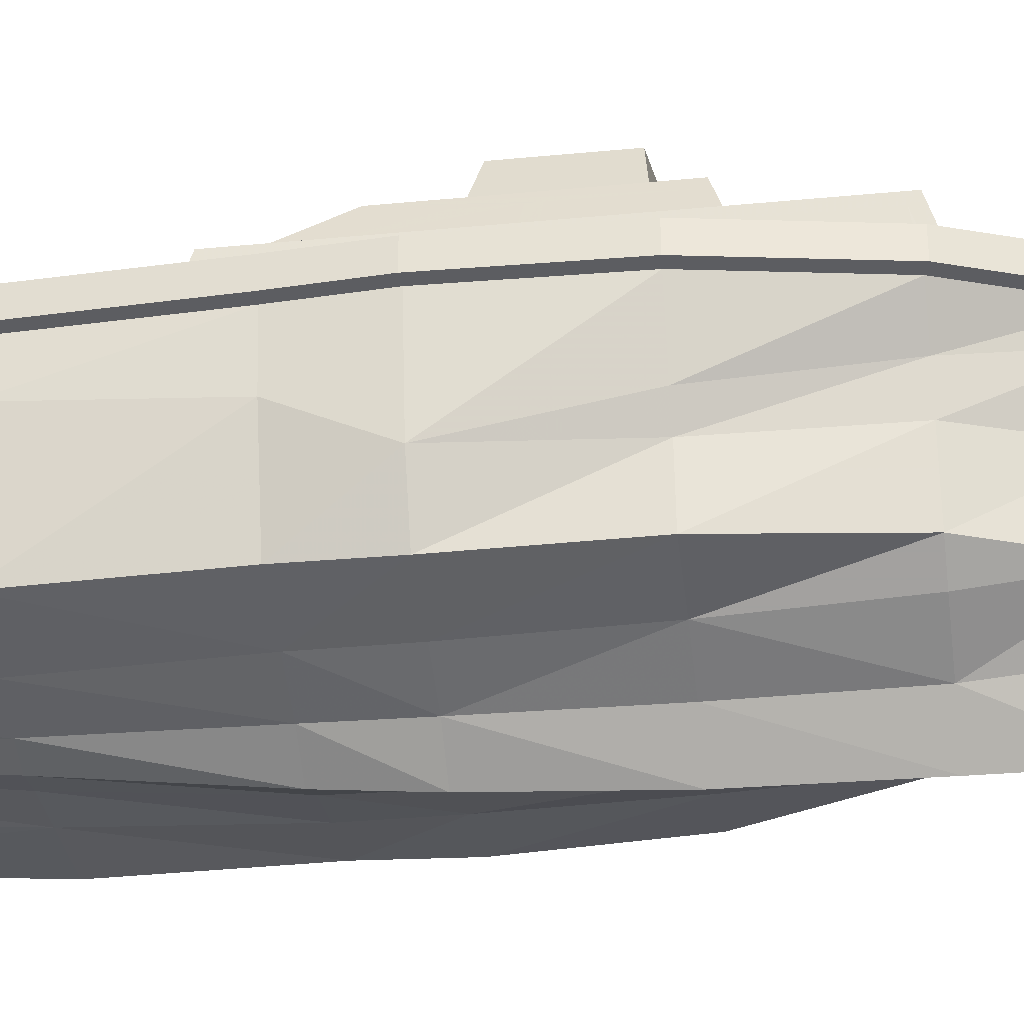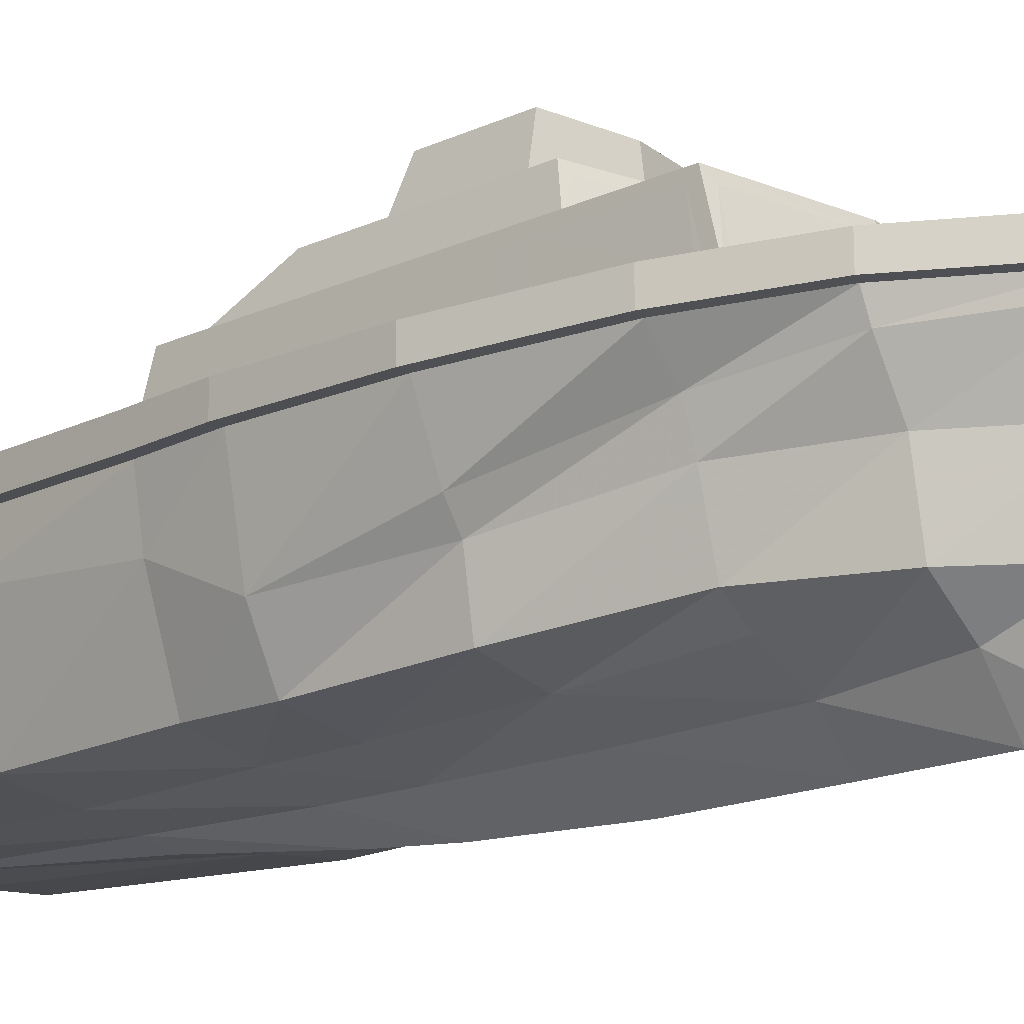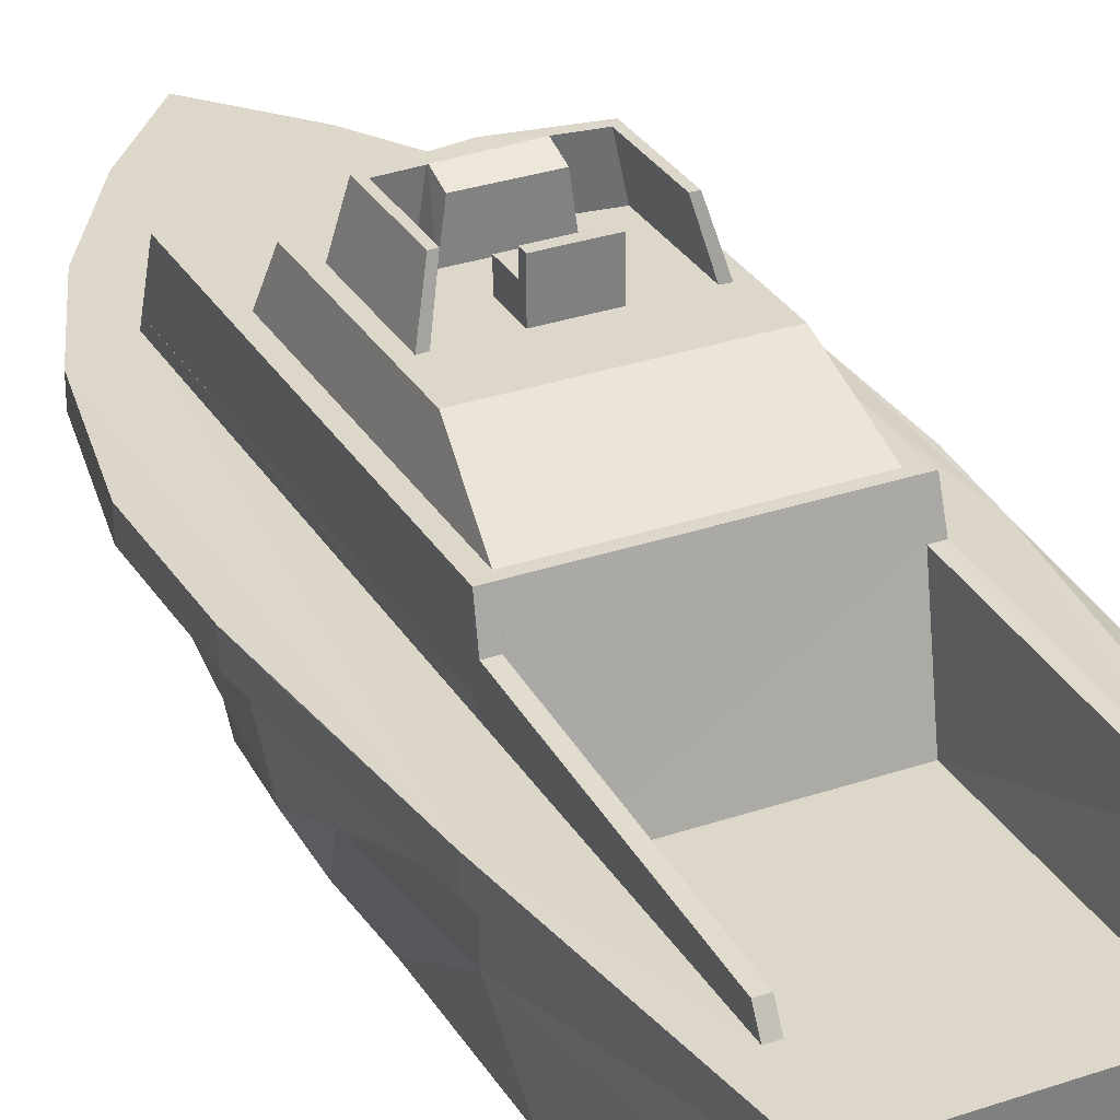
<metadata>
{"format":"obj","ext":"obj","renderer":"f3d","projection":"perspective","resolution":1024,"background":"white","views":[{"elev":-36.9,"azim":97.2,"up":"+Y"},{"elev":-18.0,"azim":132.2,"up":"+Y"},{"elev":30.9,"azim":-26.1,"up":"+Y"}]}
</metadata>
<code>
v  -5.763 0.5643 0.8372
v  -5.575 0.5952 3.071
v  -5.193 0.7456 7.505
v  -1.989 -0.04115 -12.91
v  -1.722 -0.04122 -12.75
v  -3.536 -0.06505 -9.867
v  1.734 -0.04213 -12.75
v  0.007323 -0.04172 -14.7
v  -4.108 -0.04052 14.97
v  -3.827 -0.04061 14.67
v  3.807 -0.04287 14.67
v  -5.193 0.01362 7.505
v  -4.875 0.01386 7.483
v  -5.576 -0.1368 3.071
v  -5.258 -0.1364 3.042
v  -5.763 -0.1677 0.8372
v  -5.444 -0.1672 0.8128
v  -5.773 -0.2562 -3.107
v  -5.452 -0.2557 -3.088
v  -5.022 -0.1684 -7.036
v  -4.715 -0.1695 -6.947
v  -3.819 -0.06382 -10.01
v  -5.773 0.4758 -3.107
v  -5.022 0.5636 -7.036
v  -3.819 0.6682 -10.01
v  -1.989 0.6908 -12.91
v  0.007874 0.6903 -15.26
v  0.007659 -0.04172 -15.26
v  4.088 0.6891 14.97
v  -4.108 0.6915 14.97
v  -3.332 0.6903 12.75
v  -3.633 0.6895 12.75
v  -3.579 1.59 4.743
v  -3.615 0.68 5.001
v  -3.594 0.6706 -7.514
v  0.00361 0.6903 -8.067
v  -3.187 2.565 4.466
v  -3.245 1.593 4.743
v  -3.055 -1.39 5.621
v  -3.118 2.556 -4.007
v  -3.521 2.555 -7.003
v  -3.542 2.564 4.466
v  3.047 -1.388 12.76
v  3.045 -1.392 5.624
v  -3.332 1.194 12.47
v  -3.633 1.193 12.46
v  -3.066 -1.386 12.75
v  0.002182 2.573 -4.715
v  0.003838 2.574 -7.509
v  -3.123 2.565 4.198
v  -3.533 2.255 -6.773
v  -3.553 2.264 4.239
v  -3.582 1.508 4.454
v  -3.604 0.9509 4.641
v  -3.583 0.9724 -7.121
v  -3.59 0.9741 -3.753
v  -3.591 0.9748 -3.214
v  -3.54 2.258 -3.213
v  -3.594 0.9754 0.6927
v  -3.596 0.976 1.243
v  -3.547 2.262 1.191
v  -0.2924 2.285 -7.554
v  -3.237 2.27 -7.134
v  -3.372 0.8589 -7.488
v  3.244 2.268 -7.13
v  3.529 2.553 -6.998
v  3.6 0.6684 -7.509
v  0.3 2.285 -7.554
v  0.2986 0.974 -7.934
v  3.544 2.259 0.6839
v  3.545 2.26 1.196
v  3.592 0.9739 1.247
v  3.542 2.256 -3.722
v  3.542 2.256 -3.208
v  3.593 0.9726 -3.21
v  3.596 0.9487 4.645
v  3.607 0.6779 5.006
v  3.575 1.506 4.458
v  3.572 1.588 4.747
v  3.546 2.262 4.243
v  3.535 2.562 4.47
v  3.54 2.253 -6.769
v  3.589 0.9703 -7.117
v  3.122 2.554 -4.003
v  3.616 0.6873 12.76
v  3.616 1.191 12.47
v  3.315 1.192 12.47
v  3.238 1.591 4.746
v  3.315 0.6883 12.76
v  3.181 2.563 4.47
v  3.117 2.563 4.201
v  2.002 0.6898 -12.91
v  5.569 0.5923 3.077
v  5.569 -0.1397 3.077
v  5.759 -0.1707 0.844
v  5.181 0.7429 7.511
v  5.181 0.01091 7.511
v  4.087 -0.04295 14.97
v  2.001 -0.04219 -12.91
v  3.828 0.6662 -10
v  3.828 -0.06582 -10
v  5.028 0.5609 -7.03
v  5.027 -0.1711 -7.03
v  5.774 0.4728 -3.1
v  5.774 -0.2592 -3.1
v  5.759 0.5613 0.844
v  4.72 -0.1719 -6.941
v  3.544 -0.0669 -9.863
v  5.453 -0.2585 -3.081
v  5.44 -0.17 0.8192
v  5.251 -0.1392 3.048
v  4.863 0.01132 7.488
v  -0.2914 0.9742 -7.934
v  3.379 0.8569 -7.484
v  -3.539 2.258 -3.726
v  -3.546 2.261 0.6797
v  -3.599 0.9497 4.46
v  -3.587 0.9735 -6.953
v  3.591 0.9732 0.697
v  3.592 0.972 -3.749
v  3.593 0.9714 -6.949
v  3.592 0.9476 4.465
o deck
g deck
f 1 2 3
f 4 5 6
f 7 8 5
f 9 10 11
f 12 13 10
f 14 15 13
f 16 17 15
f 18 19 17
f 20 21 19
f 22 6 21
f 23 18 16
f 24 20 18
f 25 22 20
f 26 4 22
f 27 28 4
f 29 30 9
f 3 12 9
f 2 14 12
f 1 16 14
f 31 32 30
f 33 34 32
f 25 35 36
f 37 38 39
f 40 41 42
f 43 44 39
f 42 33 38
f 38 45 31
f 45 38 33
f 31 45 46
f 43 47 31
f 48 49 41
f 50 42 37
f 51 41 35
f 52 42 41
f 53 33 42
f 54 34 33
f 55 35 34
f 56 57 58
f 59 60 61
f 62 49 36
f 63 41 49
f 64 35 41
f 65 66 67
f 68 49 66
f 69 36 49
f 70 71 72
f 73 74 75
f 76 77 67
f 78 79 77
f 80 81 79
f 82 66 81
f 83 67 66
f 84 66 49
f 85 86 87
f 86 79 88
f 43 89 87
f 90 88 79
f 91 81 66
f 92 27 36
f 86 85 77
f 93 94 95
f 96 97 94
f 29 98 97
f 92 99 28
f 100 101 99
f 102 103 101
f 104 105 103
f 106 95 105
f 103 107 108
f 105 109 107
f 95 110 109
f 94 111 110
f 97 112 111
f 98 11 112
f 101 108 7
f 29 96 93
f 35 64 113
f 69 114 67
f 3 30 32
f 3 32 34
f 3 34 35
f 3 35 25
f 3 25 24
f 3 24 23
f 3 23 1
f 6 22 4
f 5 4 28
f 5 28 99
f 5 99 7
f 11 98 9
f 10 9 12
f 13 12 14
f 15 14 16
f 17 16 18
f 19 18 20
f 21 20 22
f 16 1 23
f 18 23 24
f 20 24 25
f 22 25 26
f 4 26 27
f 9 98 29
f 9 30 3
f 12 3 2
f 14 2 1
f 30 29 85
f 30 85 89
f 30 89 31
f 32 46 33
f 36 27 26
f 36 26 25
f 39 44 88
f 39 88 90
f 39 90 37
f 42 50 40
f 39 47 43
f 38 37 42
f 31 47 39
f 31 39 38
f 33 46 45
f 46 32 31
f 31 89 43
f 41 40 48
f 37 90 81
f 37 81 91
f 37 91 50
f 35 55 51
f 41 51 115
f 41 115 58
f 41 58 116
f 41 116 61
f 41 61 52
f 42 52 53
f 33 53 54
f 34 54 117
f 34 117 60
f 34 60 59
f 34 59 57
f 34 57 56
f 34 56 118
f 34 118 55
f 58 115 56
f 61 116 59
f 36 113 62
f 49 62 63
f 41 63 64
f 67 114 65
f 66 65 68
f 49 68 69
f 72 119 70
f 75 120 73
f 67 83 121
f 67 121 120
f 67 120 75
f 67 75 119
f 67 119 72
f 67 72 122
f 67 122 76
f 77 76 78
f 79 78 80
f 81 80 71
f 81 71 70
f 81 70 74
f 81 74 73
f 81 73 82
f 66 82 83
f 49 48 84
f 87 89 85
f 88 87 86
f 87 88 44
f 87 44 43
f 79 81 90
f 66 84 91
f 36 67 100
f 36 100 92
f 77 79 86
f 95 106 93
f 94 93 96
f 97 96 29
f 28 27 92
f 99 92 100
f 101 100 102
f 103 102 104
f 105 104 106
f 108 101 103
f 107 103 105
f 109 105 95
f 110 95 94
f 111 94 97
f 112 97 98
f 7 99 101
f 93 106 104
f 93 104 102
f 93 102 100
f 93 100 67
f 93 67 77
f 93 77 85
f 93 85 29
f 113 36 35
f 67 36 69
v  -0.00724 -4.818 7.487
v  -0.7543 -4.621 7.487
v  -1.011 -4.899 3.046
v  -2.12 -4.435 7.486
v  -1.672 -4.012 14.67
v  -3.493 -3.841 14.67
v  -4.074 -4.201 7.485
v  -4.123 -4.158 3.044
v  -2.395 -4.525 3.045
v  -0.004791 -5.435 3.046
v  -1.01 -4.954 0.815
v  -2.394 -4.541 0.8147
v  -0.003538 -5.676 0.815
v  -1.007 -5.026 -3.084
v  -2.391 -4.482 -3.085
v  -4.178 -4.229 0.8148
v  -0.001308 -5.942 -3.084
v  -1.004 -5.023 -6.94
v  -2.388 -4.323 -6.941
v  0.000957 -6.015 -6.939
v  -1.001 -4.784 -9.863
v  -2.165 -3.877 -9.865
v  -3.134 -3.785 -6.944
v  0.002675 -6.057 -9.863
v  -0.7673 -3.914 -11.98
v  -1.061 -1.998 -12.29
v  -2.505 -1.975 -9.866
v  -3.582 -2.035 -6.944
v  0.003604 -5.743 -11.27
v  0.004557 -5.112 -12.56
v  0.005814 -3.374 -13.82
v  0.006519 -2 -14.32
v  -1.693 -0.4448 -12.61
v  0.007323 -0.04172 -14.7
v  -3.277 -0.6667 -9.866
v  -3.908 -1.067 -6.946
v  -1.722 -0.04122 -12.75
v  -3.536 -0.06505 -9.867
v  -4.715 -0.1695 -6.947
v  -4.06 -4.132 -3.086
v  -4.313 -2.542 -3.087
v  -4.746 -1.908 -3.087
v  -5.452 -0.2557 -3.088
v  -4.937 -2.753 0.8136
v  -5.444 -0.1672 0.8128
v  -4.984 -1.687 3.042
v  -4.881 -1.264 7.482
v  -4.875 0.01386 7.483
v  -3.869 -1.408 14.67
v  -3.827 -0.04061 14.67
v  3.848 -1.41 14.67
v  3.807 -0.04287 14.67
v  -5.258 -0.1364 3.042
v  -0.01127 -4.05 14.67
v  1.071 -1.998 -12.29
v  2.172 -3.878 -9.862
v  0.7764 -3.914 -11.98
v  4.746 -1.91 -3.081
v  4.931 -2.755 0.8195
v  4.312 -2.544 -3.082
v  1.65 -4.013 14.67
v  0.74 -4.621 7.488
v  4.172 -4.232 0.8197
v  4.976 -1.69 3.048
v  5.44 -0.17 0.8192
v  3.138 -3.787 -6.94
v  4.058 -4.135 -3.082
v  2.389 -4.483 -3.083
v  4.863 0.01132 7.488
v  4.869 -1.266 7.488
v  3.471 -3.843 14.67
v  4.06 -4.203 7.49
v  5.251 -0.1392 3.048
v  4.114 -4.16 3.049
v  5.453 -0.2585 -3.081
v  4.72 -0.1719 -6.941
v  3.913 -1.07 -6.941
v  3.586 -2.037 -6.94
v  3.544 -0.0669 -9.863
v  1.734 -0.04213 -12.75
v  3.285 -0.6684 -9.863
v  1.705 -0.4457 -12.61
v  2.513 -1.977 -9.863
v  1.007 -4.785 -9.862
v  2.391 -4.324 -6.939
v  1.006 -5.023 -6.938
v  1.005 -5.026 -3.083
v  2.388 -4.542 0.8175
v  1.003 -4.955 0.8161
v  2.386 -4.527 3.047
v  1.001 -4.9 3.047
v  2.106 -4.437 7.488
o hull
g hull
f 123 124 125
f 126 127 128
f 126 129 130
f 124 126 131
f 132 125 133
f 125 131 134
f 134 131 130
f 135 133 136
f 136 133 134
f 137 134 138
f 139 136 140
f 136 137 141
f 142 140 143
f 143 140 141
f 144 141 145
f 146 143 147
f 143 144 147
f 148 144 149
f 144 145 150
f 151 147 152
f 152 147 153
f 147 148 154
f 148 155 156
f 148 149 157
f 149 150 158
f 156 155 159
f 155 157 160
f 157 158 161
f 145 162 163
f 150 163 164
f 158 164 165
f 164 166 167
f 138 130 168
f 168 169 170
f 130 129 169
f 129 128 171
f 169 171 172
f 141 137 162
f 173 174 172
f 175 167 166
f 162 138 166
f 123 176 124
f 126 124 176
f 164 163 166
f 148 147 144
f 177 178 179
f 180 181 182
f 183 176 184
f 123 184 176
f 182 181 185
f 186 181 187
f 188 189 190
f 191 174 173
f 192 173 193
f 186 192 194
f 195 191 192
f 181 186 196
f 197 187 181
f 198 197 180
f 199 180 182
f 200 182 189
f 201 198 199
f 202 201 203
f 156 202 204
f 203 199 200
f 204 203 205
f 154 156 204
f 153 154 177
f 152 153 179
f 151 152 179
f 205 200 188
f 177 205 178
f 206 179 178
f 151 179 206
f 178 188 207
f 178 207 208
f 146 206 208
f 208 207 190
f 142 208 209
f 189 185 210
f 190 210 211
f 139 209 211
f 185 196 212
f 211 210 212
f 135 211 213
f 213 212 214
f 212 196 194
f 194 193 183
f 132 213 184
f 125 132 123
f 128 129 126
f 130 131 126
f 131 125 124
f 133 135 132
f 134 133 125
f 130 138 134
f 136 139 135
f 134 137 136
f 138 162 137
f 140 142 139
f 141 140 136
f 143 146 142
f 141 144 143
f 147 151 146
f 150 149 144
f 154 153 147
f 156 154 148
f 157 155 148
f 158 157 149
f 160 159 155
f 161 160 157
f 163 150 145
f 164 158 150
f 165 161 158
f 167 165 164
f 168 166 138
f 170 175 168
f 169 168 130
f 171 169 129
f 172 170 169
f 162 145 141
f 172 171 128
f 172 128 127
f 172 127 176
f 172 176 183
f 172 183 193
f 172 193 173
f 166 168 175
f 166 163 162
f 176 127 126
f 184 214 183
f 185 189 182
f 187 195 186
f 190 207 188
f 173 192 191
f 193 194 192
f 194 196 186
f 192 186 195
f 196 185 181
f 181 180 197
f 180 199 198
f 182 200 199
f 189 188 200
f 199 203 201
f 203 204 202
f 200 205 203
f 205 177 204
f 204 177 154
f 177 179 153
f 188 178 205
f 206 146 151
f 208 206 178
f 208 142 146
f 190 209 208
f 209 139 142
f 210 190 189
f 211 209 190
f 211 135 139
f 212 210 185
f 212 213 211
f 213 132 135
f 214 184 213
f 194 214 212
f 183 214 194
f 184 123 132
v  -2.257 3.801 0.3699
v  -2.485 3.8 0.3818
v  -2.833 3.801 1.925
v  2.83 3.8 1.928
v  -3.123 2.565 4.198
v  -2.481 3.798 -2.706
v  -2.83 3.794 -3.648
v  0.001575 3.807 -3.073
v  -0.7688 3.803 0.3705
v  -0.7679 3.803 -0.7286
v  -1.127 3.803 -1.828
v  -1.926 5.18 -2.365
v  -2.12 5.179 -2.585
v  -2.123 5.181 0.04074
v  0.9713 5.183 -2.482
v  -0.968 5.183 -2.483
v  -0.9687 4.968 -1.838
v  0.7699 4.463 0.1099
v  0.7703 4.463 -0.7277
v  -0.7695 4.463 -0.7286
v  0.7683 3.803 -0.7276
v  0.9711 4.967 -1.837
v  -1.126 3.803 -2.586
v  -2.254 3.799 -2.447
v  -1.929 5.182 0.0306
v  0.00188 5.187 -2.896
v  -0.7704 4.463 0.3705
v  -0.000466 3.806 0.3708
v  -0.000118 4.982 0.3707
v  0.7714 4.979 0.3713
v  0.7714 4.979 0.1098
v  -0.7714 4.979 0.1089
v  -0.7701 4.463 0.109
v  -0.000106 4.466 0.0918
v  -0.7716 4.979 0.3704
v  -3.056 2.848 2.706
v  -3.052 2.841 -3.616
v  -3.118 2.556 -4.007
v  -2.896 3.511 -3.422
v  -2.898 3.517 0.5393
v  -2.898 3.515 -0.7162
v  -2.897 3.513 -1.014
v  -3.054 2.843 -0.9672
v  -2.814 2.826 -3.981
v  -0.2348 2.84 -4.568
v  0.002182 2.573 -4.715
v  -0.235 3.538 -4.316
v  0.002288 3.807 -4.276
v  -2.652 3.527 -3.782
v  0.2395 3.538 -4.316
v  2.833 3.793 -3.645
v  0.2392 2.84 -4.568
v  2.818 2.824 -3.978
v  3.122 2.554 -4.003
v  2.656 3.525 -3.779
v  3.054 2.844 -0.5878
v  3.054 2.841 -0.9636
v  2.898 3.511 -1.01
v  2.899 3.509 -3.418
v  3.055 2.839 -3.612
v  3.052 2.846 2.71
v  3.117 2.563 4.201
v  2.897 3.516 0.5427
v  0.7698 4.463 0.3714
v  0.7678 3.803 0.3715
v  2.123 5.178 -2.582
v  2.484 3.796 -2.703
v  2.123 5.18 0.04326
v  2.484 3.798 0.3847
v  1.929 5.181 0.03289
v  2.256 3.8 0.3725
v  1.93 5.179 -2.362
v  2.256 3.798 -2.445
v  1.129 3.802 -2.585
v  1.129 3.802 -1.827
v  -3.054 2.845 -0.5914
v  2.898 3.513 -0.7127
o top
g top
f 215 216 217
f 218 217 219
f 217 216 220
f 221 220 222
f 223 224 225
f 226 227 228
f 229 230 231
f 232 233 234
f 225 224 235
f 236 231 225
f 230 237 225
f 226 238 237
f 239 215 238
f 228 216 215
f 227 220 216
f 240 222 220
f 241 223 242
f 234 224 223
f 233 235 224
f 243 244 245
f 246 247 241
f 232 248 247
f 243 249 241
f 250 219 217
f 251 252 219
f 253 221 252
f 254 217 221
f 255 256 257
f 258 252 221
f 259 260 252
f 261 262 260
f 263 221 262
f 264 262 265
f 266 260 262
f 267 268 260
f 269 265 268
f 270 271 272
f 273 265 218
f 274 268 265
f 275 276 268
f 277 218 276
f 244 278 232
f 278 279 235
f 280 281 222
f 282 283 281
f 284 285 283
f 286 287 285
f 229 288 287
f 236 289 288
f 284 282 280
f 288 289 235
f 262 222 281
f 265 281 283
f 226 230 229
f 217 218 283
f 217 283 285
f 217 285 279
f 217 279 242
f 217 242 223
f 217 223 215
f 219 276 218
f 220 221 217
f 222 262 221
f 225 237 238
f 225 238 215
f 225 215 223
f 228 239 226
f 231 236 229
f 234 247 248
f 234 248 232
f 235 289 225
f 225 289 236
f 225 231 230
f 237 230 226
f 238 226 239
f 215 239 228
f 216 228 227
f 220 227 240
f 242 279 278
f 242 278 241
f 223 241 247
f 223 247 234
f 224 234 233
f 245 246 249
f 245 249 243
f 241 249 246
f 247 246 245
f 247 245 232
f 241 278 244
f 241 244 243
f 217 254 250
f 219 250 290
f 219 290 257
f 219 257 251
f 252 251 253
f 221 253 256
f 221 256 255
f 221 255 254
f 257 290 255
f 221 263 258
f 252 258 259
f 260 259 261
f 262 261 263
f 265 269 264
f 262 264 266
f 260 266 267
f 268 267 269
f 272 291 270
f 218 277 291
f 218 291 272
f 218 272 273
f 265 273 274
f 268 274 271
f 268 271 270
f 268 270 275
f 276 275 277
f 232 245 244
f 235 233 232
f 235 232 278
f 222 240 280
f 281 280 282
f 283 282 284
f 285 284 286
f 287 286 229
f 288 229 236
f 280 286 284
f 235 279 285
f 235 285 287
f 235 287 288
f 281 265 262
f 283 218 265
f 229 286 280
f 229 280 240
f 229 240 227
f 229 227 226
v  -0.2914 0.9742 -7.934
v  -3.372 0.8589 -7.488
v  -3.237 2.27 -7.134
v  -3.583 0.9724 -7.121
v  -3.587 0.9735 -6.953
v  -3.59 0.9741 -3.753
v  -2.897 3.513 -1.014
v  -2.896 3.511 -3.422
v  -3.052 2.841 -3.616
v  -2.652 3.527 -3.782
v  -0.235 3.538 -4.316
v  -0.2348 2.84 -4.568
v  -2.898 3.517 0.5393
v  -2.898 3.515 -0.7162
v  -3.054 2.845 -0.5914
v  -3.546 2.261 0.6797
v  -3.54 2.258 -3.213
v  -3.591 0.9748 -3.214
v  -3.553 2.264 4.239
v  -3.547 2.262 1.191
v  -3.596 0.976 1.243
v  3.592 0.9476 4.465
v  3.592 0.9739 1.247
v  3.545 2.26 1.196
v  3.591 0.9732 0.697
v  3.593 0.9726 -3.21
v  3.542 2.256 -3.208
v  3.052 2.846 2.71
v  3.054 2.844 -0.5878
v  2.898 3.513 -0.7127
v  2.818 2.824 -3.978
v  0.2392 2.84 -4.568
v  0.2395 3.538 -4.316
v  3.054 2.841 -0.9636
v  3.055 2.839 -3.612
v  2.899 3.509 -3.418
v  3.542 2.256 -3.722
v  3.592 0.972 -3.749
v  3.593 0.9714 -6.949
v  0.3 2.285 -7.554
v  3.244 2.268 -7.13
v  3.379 0.8569 -7.484
v  -0.2924 2.285 -7.554
v  -3.539 2.258 -3.726
v  -3.533 2.255 -6.773
v  -3.054 2.843 -0.9672
v  -2.814 2.826 -3.981
v  -3.056 2.848 2.706
v  -3.594 0.9754 0.6927
v  -3.599 0.9497 4.46
v  -3.604 0.9509 4.641
v  -3.582 1.508 4.454
v  3.546 2.262 4.243
v  3.575 1.506 4.458
v  3.596 0.9487 4.645
v  3.544 2.259 0.6839
v  2.897 3.516 0.5427
v  2.656 3.525 -3.779
v  2.898 3.511 -1.01
v  3.589 0.9703 -7.117
v  3.54 2.253 -6.769
v  0.2986 0.974 -7.934
o windows
g windows
f 292 293 294
f 295 296 297
f 298 299 300
f 301 302 303
f 304 305 306
f 307 308 309
f 310 311 312
f 313 314 315
f 316 317 318
f 319 320 321
f 322 323 324
f 325 326 327
f 328 329 330
f 331 332 333
f 294 334 292
f 297 335 336
f 297 336 295
f 300 337 298
f 303 338 301
f 306 339 304
f 309 340 307
f 312 341 342
f 312 342 343
f 312 343 310
f 315 344 345
f 315 345 346
f 315 346 313
f 318 347 316
f 321 348 319
f 324 349 322
f 327 350 325
f 330 351 352
f 330 352 328
f 333 353 331

</code>
